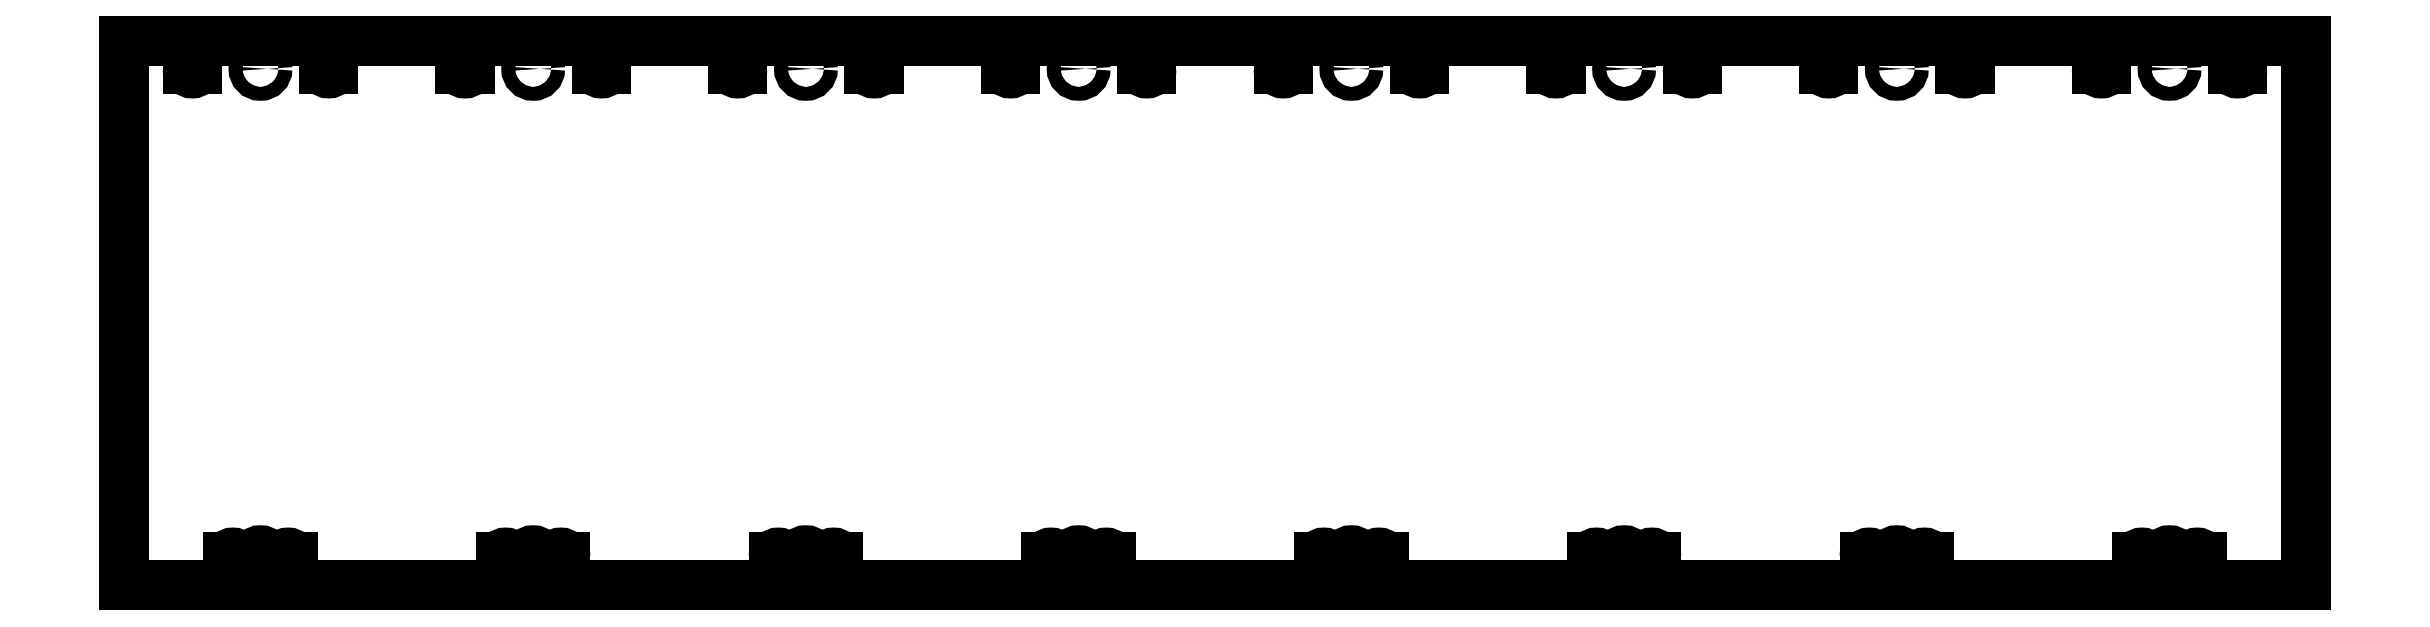
<metadata>
{"format":"dxf","ext":"dxf","renderer":"ezdxf+matplotlib","layout":"modelspace","background":"white","min_lineweight":24,"dpi":150}
</metadata>
<code>
0
SECTION
2
ENTITIES
0
CIRCLE
8
0
10
1092
20
1603
30
0
40
1.5
0
CIRCLE
8
0
10
1151
20
1603
30
0
40
1.5
0
CIRCLE
8
0
10
1151
20
1497
30
0
40
1.5
0
CIRCLE
8
0
10
1269
20
1603
30
0
40
1.5
0
CIRCLE
8
0
10
1269
20
1497
30
0
40
1.5
0
CIRCLE
8
0
10
1210
20
1603
30
0
40
1.5
0
CIRCLE
8
0
10
1210
20
1497
30
0
40
1.5
0
LINE
8
0
10
1536
20
1504
30
0
11
1536
21
1596
31
0
0
CIRCLE
8
0
10
1506
20
1603
30
0
40
1.5
0
CIRCLE
8
0
10
1506
20
1497
30
0
40
1.5
0
CIRCLE
8
0
10
1447
20
1603
30
0
40
1.5
0
CIRCLE
8
0
10
1447
20
1497
30
0
40
1.5
0
CIRCLE
8
0
10
1329
20
1603
30
0
40
1.5
0
CIRCLE
8
0
10
1329
20
1497
30
0
40
1.5
0
CIRCLE
8
0
10
1388
20
1603
30
0
40
1.5
0
CIRCLE
8
0
10
1388
20
1497
30
0
40
1.5
0
LINE
8
0
10
1536
20
1504
30
0
11
1536
21
1491
31
0
0
LINE
8
0
10
1536
20
1596
30
0
11
1536
21
1609
31
0
0
ARC
8
0
10
1086
20
1497
30
0
40
1
50
0
51
180
0
LINE
8
0
10
1087
20
1497
30
0
11
1087
21
1491
31
0
0
LINE
8
0
10
1085
20
1497
30
0
11
1085
21
1491
31
0
0
LINE
8
0
10
1097
20
1497
30
0
11
1097
21
1491
31
0
0
LINE
8
0
10
1099
20
1497
30
0
11
1099
21
1491
31
0
0
ARC
8
0
10
1157
20
1497
30
0
40
1
50
0
51
180
0
LINE
8
0
10
1156
20
1497
30
0
11
1156
21
1491
31
0
0
LINE
8
0
10
1158
20
1497
30
0
11
1158
21
1491
31
0
0
ARC
8
0
10
1145
20
1497
30
0
40
1
50
0
51
180
0
LINE
8
0
10
1146
20
1497
30
0
11
1146
21
1491
31
0
0
LINE
8
0
10
1144
20
1497
30
0
11
1144
21
1491
31
0
0
ARC
8
0
10
1275
20
1497
30
0
40
1
50
0
51
180
0
LINE
8
0
10
1274
20
1497
30
0
11
1274
21
1491
31
0
0
LINE
8
0
10
1276
20
1497
30
0
11
1276
21
1491
31
0
0
ARC
8
0
10
1263
20
1497
30
0
40
1
50
0
51
180
0
LINE
8
0
10
1264
20
1497
30
0
11
1264
21
1491
31
0
0
LINE
8
0
10
1262
20
1497
30
0
11
1262
21
1491
31
0
0
ARC
8
0
10
1204
20
1497
30
0
40
1
50
0
51
180
0
LINE
8
0
10
1205
20
1497
30
0
11
1205
21
1491
31
0
0
LINE
8
0
10
1203
20
1497
30
0
11
1203
21
1491
31
0
0
ARC
8
0
10
1216
20
1497
30
0
40
1
50
0
51
180
0
LINE
8
0
10
1215
20
1497
30
0
11
1215
21
1491
31
0
0
LINE
8
0
10
1217
20
1497
30
0
11
1217
21
1491
31
0
0
ARC
8
0
10
1512
20
1497
30
0
40
1
50
0
51
180
0
LINE
8
0
10
1511
20
1497
30
0
11
1511
21
1491
31
0
0
LINE
8
0
10
1513
20
1497
30
0
11
1513
21
1491
31
0
0
ARC
8
0
10
1500
20
1497
30
0
40
1
50
0
51
180
0
LINE
8
0
10
1501
20
1497
30
0
11
1501
21
1491
31
0
0
LINE
8
0
10
1499
20
1497
30
0
11
1499
21
1491
31
0
0
ARC
8
0
10
1441
20
1497
30
0
40
1
50
0
51
180
0
LINE
8
0
10
1442
20
1497
30
0
11
1442
21
1491
31
0
0
LINE
8
0
10
1440
20
1497
30
0
11
1440
21
1491
31
0
0
ARC
8
0
10
1453
20
1497
30
0
40
1
50
0
51
180
0
LINE
8
0
10
1452
20
1497
30
0
11
1452
21
1491
31
0
0
LINE
8
0
10
1454
20
1497
30
0
11
1454
21
1491
31
0
0
ARC
8
0
10
1323
20
1497
30
0
40
1
50
0
51
180
0
LINE
8
0
10
1324
20
1497
30
0
11
1324
21
1491
31
0
0
LINE
8
0
10
1322
20
1497
30
0
11
1322
21
1491
31
0
0
ARC
8
0
10
1335
20
1497
30
0
40
1
50
0
51
180
0
LINE
8
0
10
1334
20
1497
30
0
11
1334
21
1491
31
0
0
LINE
8
0
10
1336
20
1497
30
0
11
1336
21
1491
31
0
0
ARC
8
0
10
1394
20
1497
30
0
40
1
50
0
51
180
0
LINE
8
0
10
1393
20
1497
30
0
11
1393
21
1491
31
0
0
LINE
8
0
10
1395
20
1497
30
0
11
1395
21
1491
31
0
0
ARC
8
0
10
1382
20
1497
30
0
40
1
50
0
51
180
0
LINE
8
0
10
1383
20
1497
30
0
11
1383
21
1491
31
0
0
LINE
8
0
10
1381
20
1497
30
0
11
1381
21
1491
31
0
0
LINE
8
0
10
1062
20
1491
30
0
11
1062
21
1609
31
0
0
LINE
8
0
10
1062
20
1491
30
0
11
1085
21
1491
31
0
0
LINE
8
0
10
1087
20
1491
30
0
11
1097
21
1491
31
0
0
LINE
8
0
10
1099
20
1491
30
0
11
1144
21
1491
31
0
0
LINE
8
0
10
1146
20
1491
30
0
11
1156
21
1491
31
0
0
LINE
8
0
10
1158
20
1491
30
0
11
1203
21
1491
31
0
0
LINE
8
0
10
1205
20
1491
30
0
11
1215
21
1491
31
0
0
LINE
8
0
10
1217
20
1491
30
0
11
1262
21
1491
31
0
0
LINE
8
0
10
1264
20
1491
30
0
11
1274
21
1491
31
0
0
LINE
8
0
10
1276
20
1491
30
0
11
1299
21
1491
31
0
0
LINE
8
0
10
1536
20
1491
30
0
11
1513
21
1491
31
0
0
LINE
8
0
10
1499
20
1491
30
0
11
1454
21
1491
31
0
0
LINE
8
0
10
1440
20
1491
30
0
11
1395
21
1491
31
0
0
LINE
8
0
10
1393
20
1491
30
0
11
1383
21
1491
31
0
0
LINE
8
0
10
1381
20
1491
30
0
11
1336
21
1491
31
0
0
LINE
8
0
10
1334
20
1491
30
0
11
1324
21
1491
31
0
0
LINE
8
0
10
1322
20
1491
30
0
11
1299
21
1491
31
0
0
LINE
8
0
10
1442
20
1491
30
0
11
1452
21
1491
31
0
0
LINE
8
0
10
1501
20
1491
30
0
11
1511
21
1491
31
0
0
ARC
8
0
10
1077
20
1603
30
0
40
1
50
180
51
0
0
LINE
8
0
10
1078
20
1603
30
0
11
1078
21
1609
31
0
0
LINE
8
0
10
1076
20
1603
30
0
11
1076
21
1609
31
0
0
ARC
8
0
10
1107
20
1603
30
0
40
1
50
180
51
0
0
LINE
8
0
10
1106
20
1603
30
0
11
1106
21
1609
31
0
0
LINE
8
0
10
1108
20
1603
30
0
11
1108
21
1609
31
0
0
ARC
8
0
10
1166
20
1603
30
0
40
1
50
180
51
0
0
LINE
8
0
10
1165
20
1603
30
0
11
1165
21
1609
31
0
0
LINE
8
0
10
1167
20
1603
30
0
11
1167
21
1609
31
0
0
ARC
8
0
10
1136
20
1603
30
0
40
1
50
180
51
0
0
LINE
8
0
10
1137
20
1603
30
0
11
1137
21
1609
31
0
0
LINE
8
0
10
1135
20
1603
30
0
11
1135
21
1609
31
0
0
ARC
8
0
10
1284
20
1603
30
0
40
1
50
180
51
0
0
LINE
8
0
10
1283
20
1603
30
0
11
1283
21
1609
31
0
0
LINE
8
0
10
1285
20
1603
30
0
11
1285
21
1609
31
0
0
ARC
8
0
10
1255
20
1603
30
0
40
1
50
180
51
0
0
LINE
8
0
10
1256
20
1603
30
0
11
1256
21
1609
31
0
0
LINE
8
0
10
1254
20
1603
30
0
11
1254
21
1609
31
0
0
ARC
8
0
10
1195
20
1603
30
0
40
1
50
180
51
0
0
LINE
8
0
10
1196
20
1603
30
0
11
1196
21
1609
31
0
0
LINE
8
0
10
1194
20
1603
30
0
11
1194
21
1609
31
0
0
ARC
8
0
10
1225
20
1603
30
0
40
1
50
180
51
0
0
LINE
8
0
10
1224
20
1603
30
0
11
1224
21
1609
31
0
0
LINE
8
0
10
1226
20
1603
30
0
11
1226
21
1609
31
0
0
ARC
8
0
10
1521
20
1603
30
0
40
1
50
180
51
0
0
LINE
8
0
10
1520
20
1603
30
0
11
1520
21
1609
31
0
0
LINE
8
0
10
1522
20
1603
30
0
11
1522
21
1609
31
0
0
ARC
8
0
10
1491
20
1603
30
0
40
1
50
180
51
0
0
LINE
8
0
10
1492
20
1603
30
0
11
1492
21
1609
31
0
0
LINE
8
0
10
1490
20
1603
30
0
11
1490
21
1609
31
0
0
ARC
8
0
10
1432
20
1603
30
0
40
1
50
180
51
0
0
LINE
8
0
10
1433
20
1603
30
0
11
1433
21
1609
31
0
0
LINE
8
0
10
1431
20
1603
30
0
11
1431
21
1609
31
0
0
ARC
8
0
10
1462
20
1603
30
0
40
1
50
180
51
0
0
LINE
8
0
10
1461
20
1603
30
0
11
1461
21
1609
31
0
0
LINE
8
0
10
1463
20
1603
30
0
11
1463
21
1609
31
0
0
ARC
8
0
10
1314
20
1603
30
0
40
1
50
180
51
0
0
LINE
8
0
10
1315
20
1603
30
0
11
1315
21
1609
31
0
0
LINE
8
0
10
1313
20
1603
30
0
11
1313
21
1609
31
0
0
ARC
8
0
10
1343
20
1603
30
0
40
1
50
180
51
0
0
LINE
8
0
10
1342
20
1603
30
0
11
1342
21
1609
31
0
0
LINE
8
0
10
1344
20
1603
30
0
11
1344
21
1609
31
0
0
ARC
8
0
10
1403
20
1603
30
0
40
1
50
180
51
0
0
LINE
8
0
10
1402
20
1603
30
0
11
1402
21
1609
31
0
0
LINE
8
0
10
1404
20
1603
30
0
11
1404
21
1609
31
0
0
ARC
8
0
10
1373
20
1603
30
0
40
1
50
180
51
0
0
LINE
8
0
10
1374
20
1603
30
0
11
1374
21
1609
31
0
0
LINE
8
0
10
1372
20
1603
30
0
11
1372
21
1609
31
0
0
LINE
8
0
10
1062
20
1609
30
0
11
1076
21
1609
31
0
0
LINE
8
0
10
1078
20
1609
30
0
11
1106
21
1609
31
0
0
LINE
8
0
10
1108
20
1609
30
0
11
1135
21
1609
31
0
0
LINE
8
0
10
1137
20
1609
30
0
11
1165
21
1609
31
0
0
LINE
8
0
10
1167
20
1609
30
0
11
1194
21
1609
31
0
0
LINE
8
0
10
1196
20
1609
30
0
11
1224
21
1609
31
0
0
LINE
8
0
10
1226
20
1609
30
0
11
1254
21
1609
31
0
0
LINE
8
0
10
1256
20
1609
30
0
11
1283
21
1609
31
0
0
LINE
8
0
10
1536
20
1609
30
0
11
1522
21
1609
31
0
0
LINE
8
0
10
1520
20
1609
30
0
11
1492
21
1609
31
0
0
LINE
8
0
10
1490
20
1609
30
0
11
1463
21
1609
31
0
0
LINE
8
0
10
1461
20
1609
30
0
11
1433
21
1609
31
0
0
LINE
8
0
10
1431
20
1609
30
0
11
1404
21
1609
31
0
0
LINE
8
0
10
1402
20
1609
30
0
11
1374
21
1609
31
0
0
LINE
8
0
10
1372
20
1609
30
0
11
1344
21
1609
31
0
0
LINE
8
0
10
1342
20
1609
30
0
11
1315
21
1609
31
0
0
LINE
8
0
10
1313
20
1609
30
0
11
1285
21
1609
31
0
0
ARC
8
0
10
1098
20
1497
30
0
40
1
50
0
51
180
0
CIRCLE
8
0
10
1092
20
1497
30
0
40
1.5
0
ENDSEC
0
EOF

</code>
